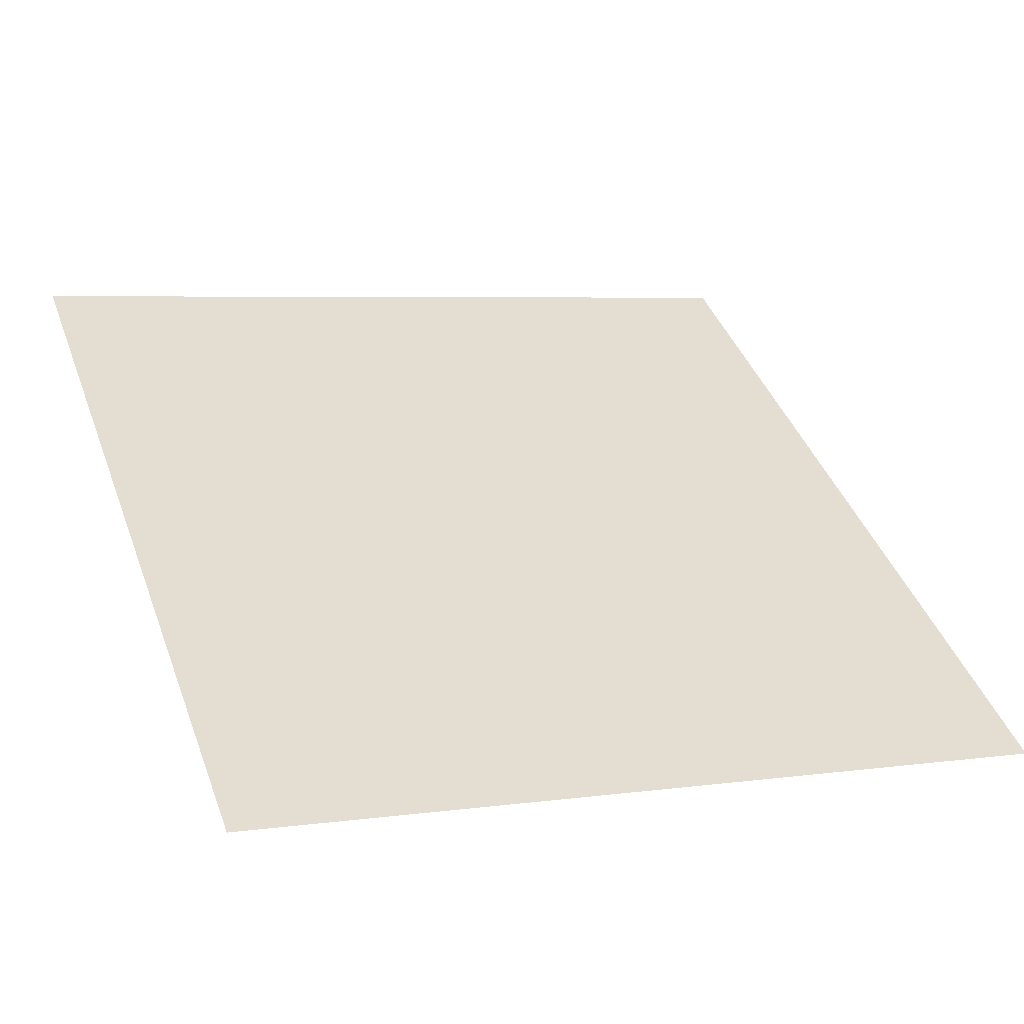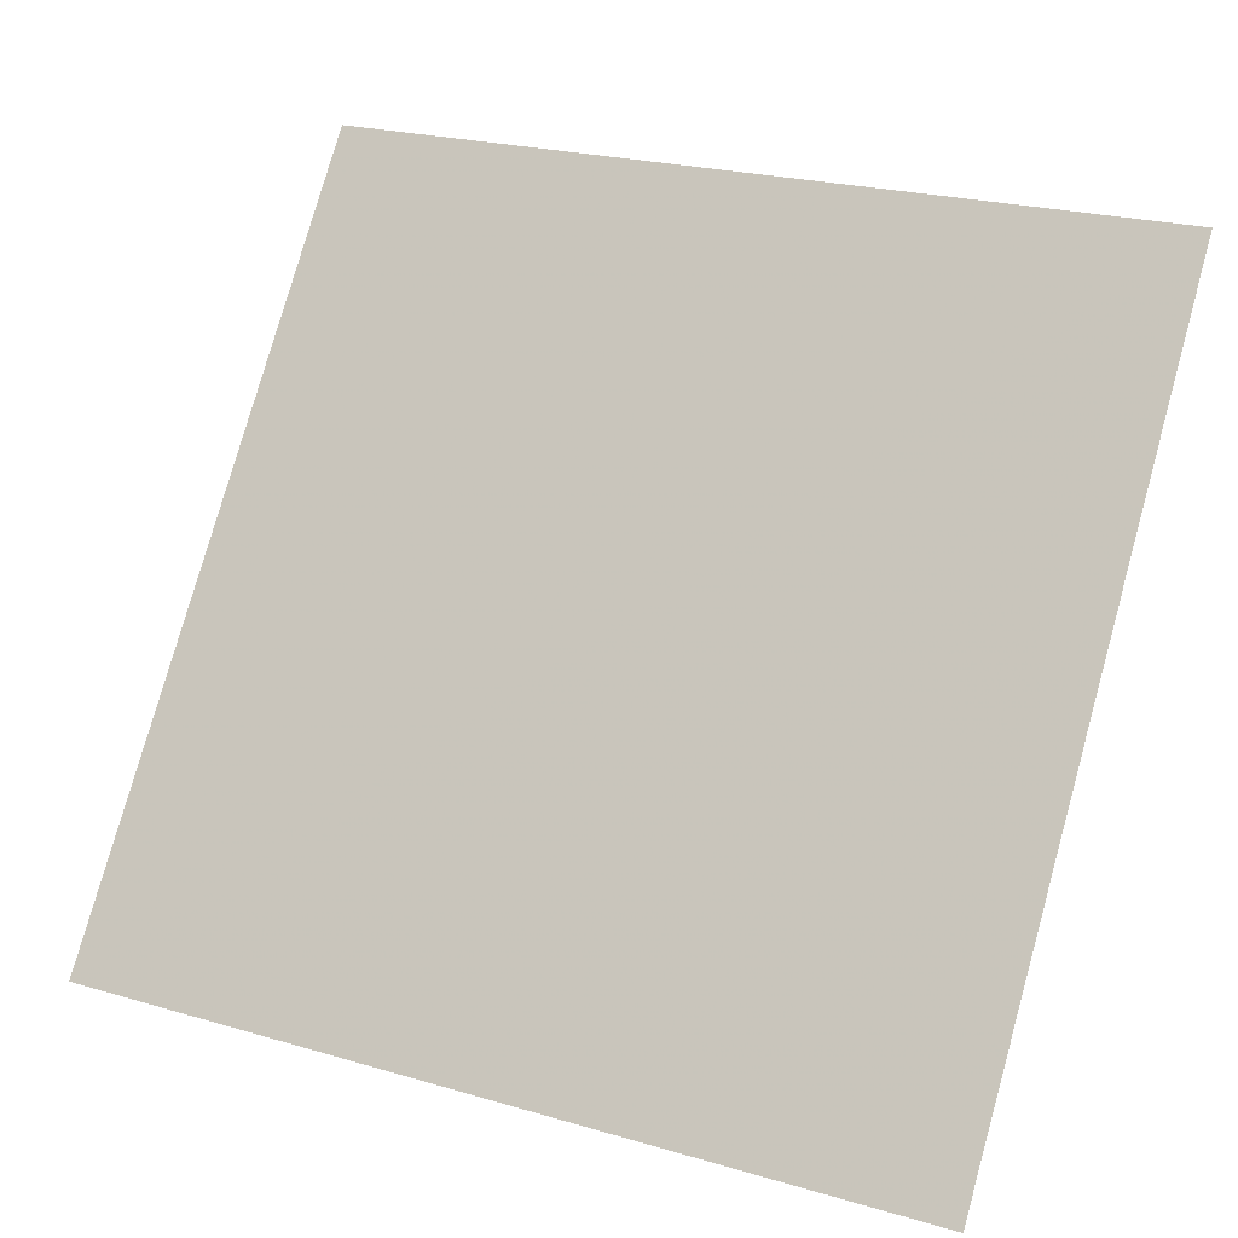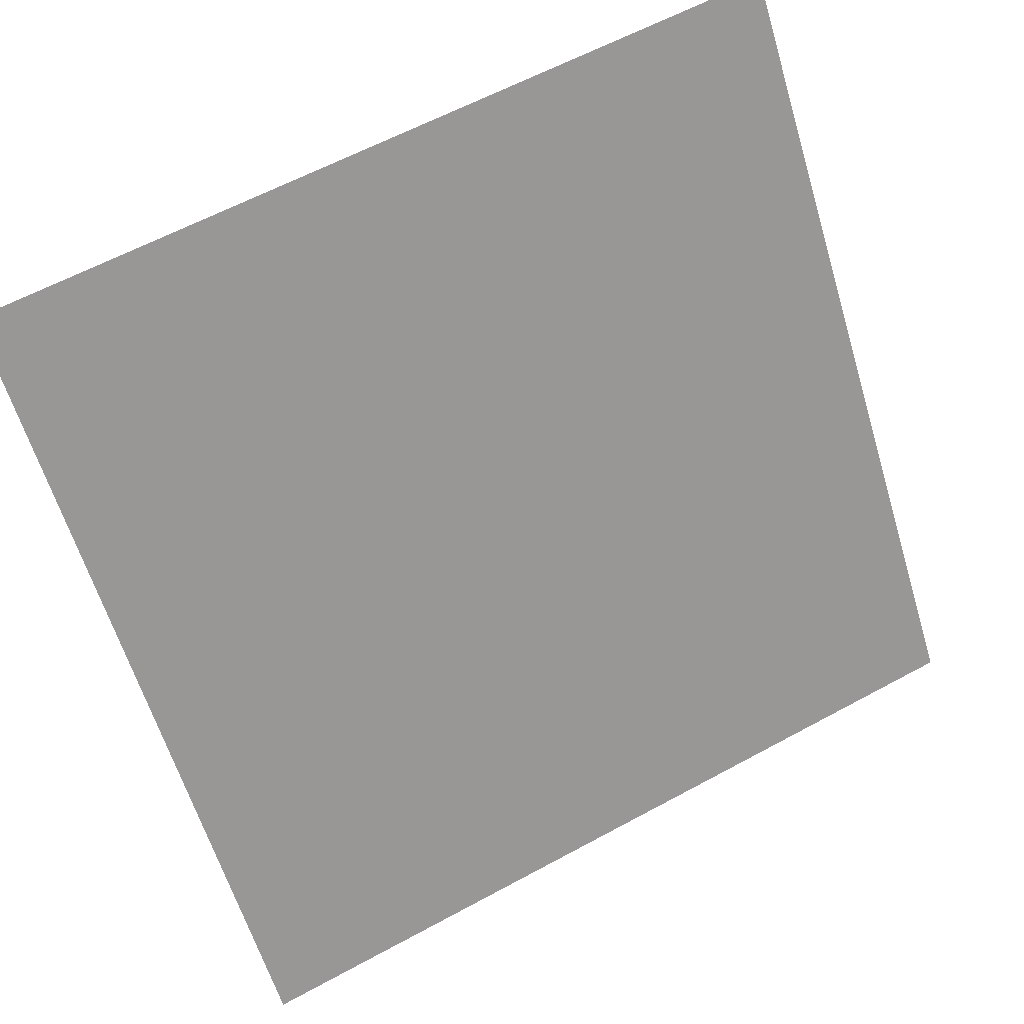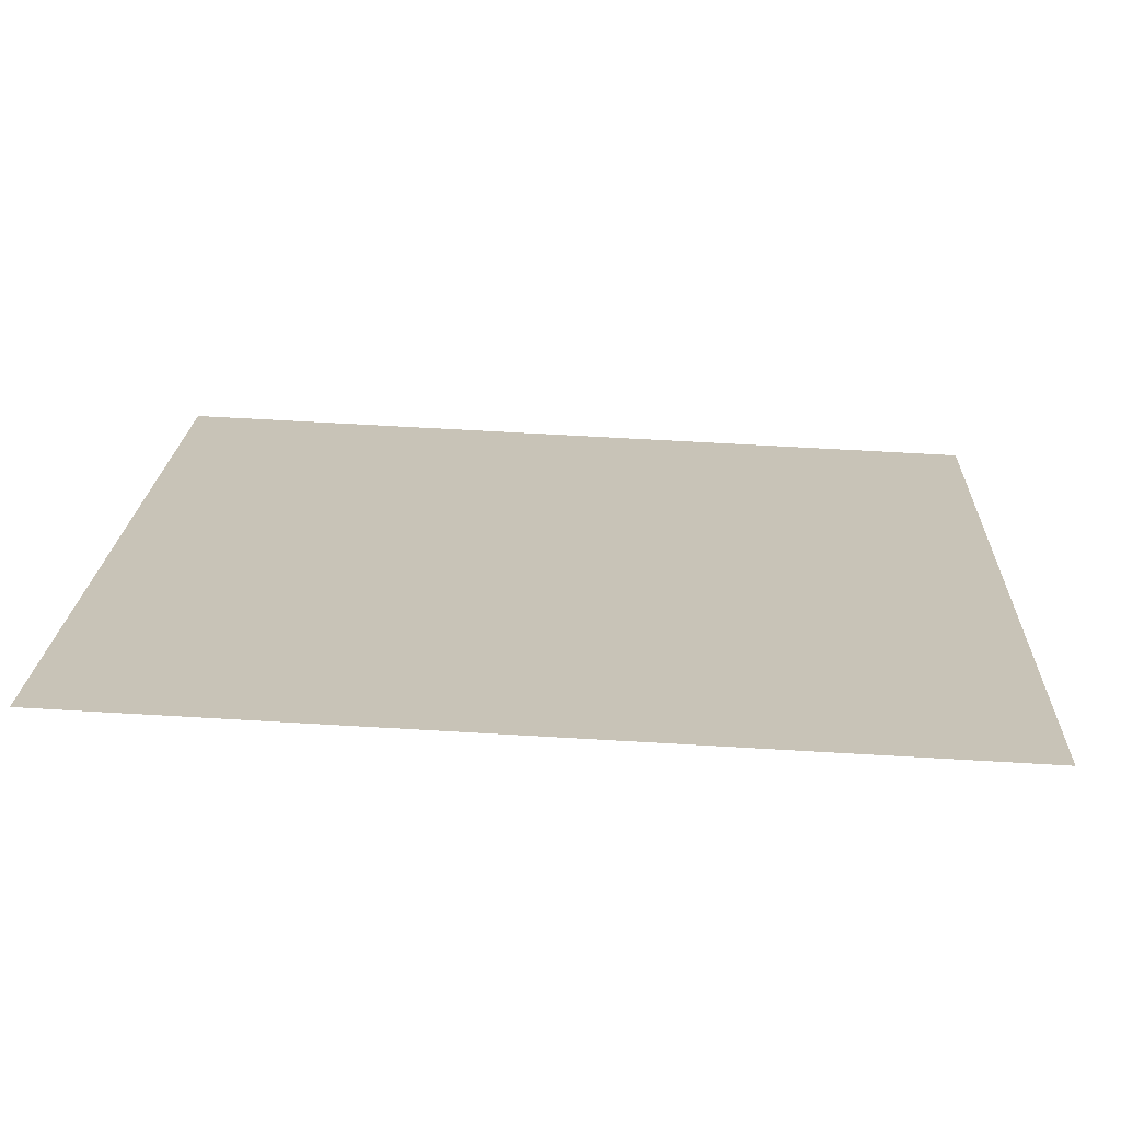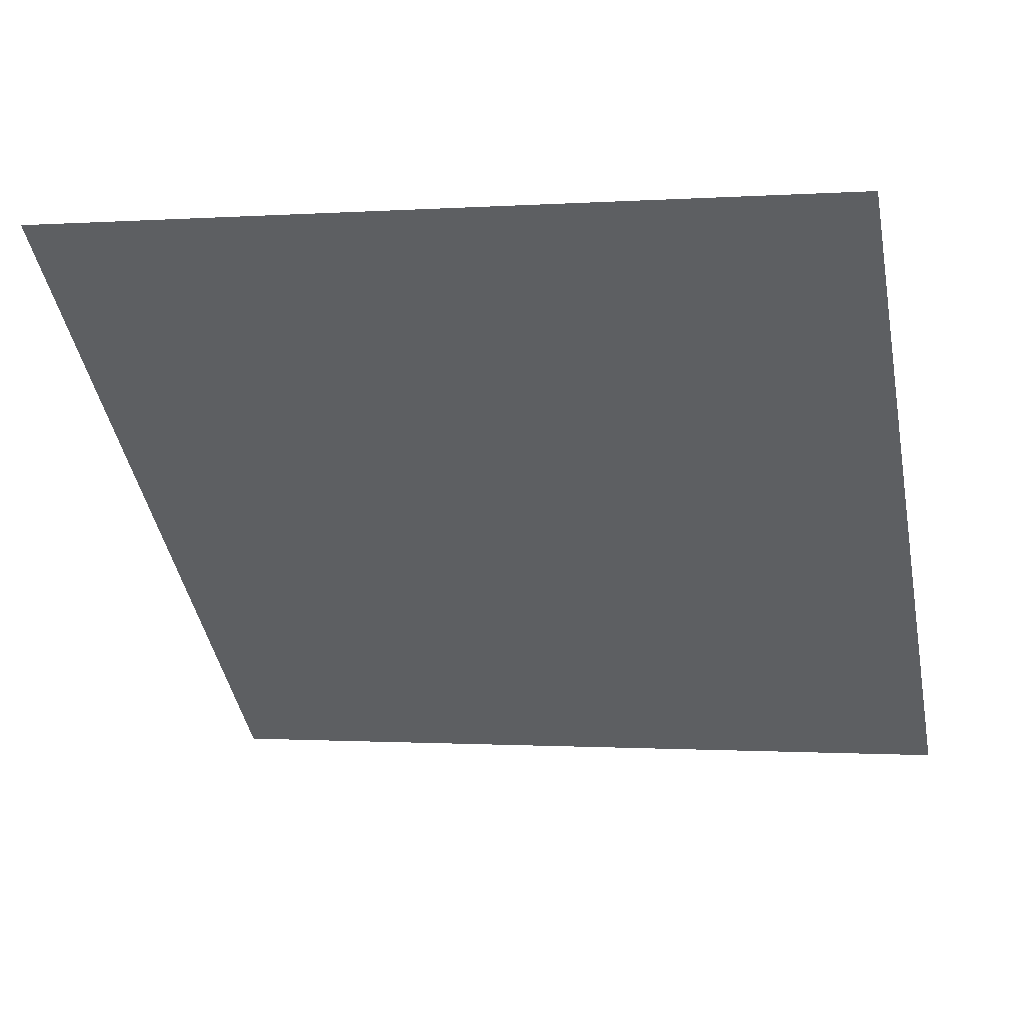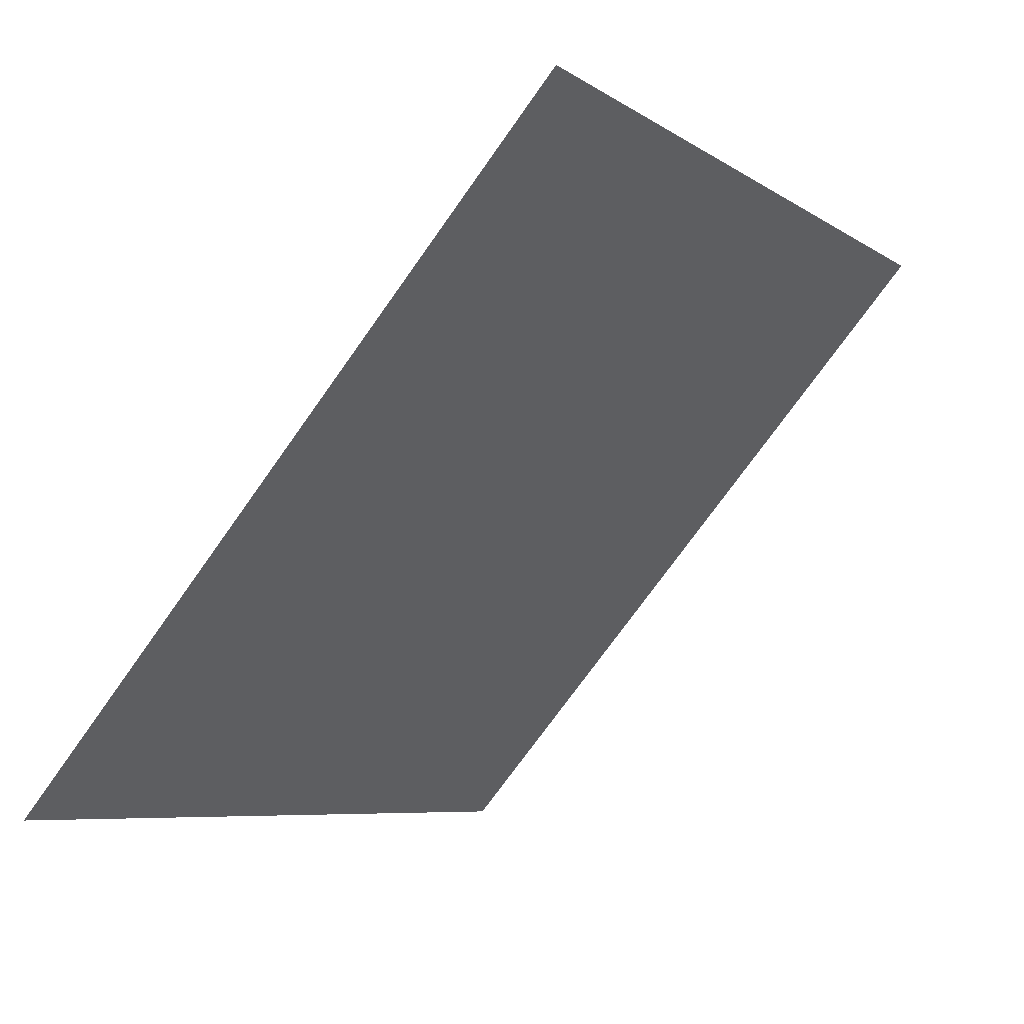
<metadata>
{"format":"obj","ext":"obj","renderer":"f3d","projection":"perspective","resolution":1024,"background":"white","views":[{"elev":1.9,"azim":157.0,"up":"+Y"},{"elev":22.0,"azim":25.0,"up":"+Z"},{"elev":61.9,"azim":-30.4,"up":"+Z"},{"elev":72.5,"azim":-178.0,"up":"+Z"},{"elev":-6.2,"azim":15.0,"up":"+Y"},{"elev":-73.7,"azim":53.3,"up":"+Z"}]}
</metadata>
<code>
v 0.2866 0.7083 0.4099
v 0.2801 0.7085 0.4099
v 0.2802 0.7124 0.4152
v 0.2867 0.7122 0.4151
f 4 3 2 1

</code>
